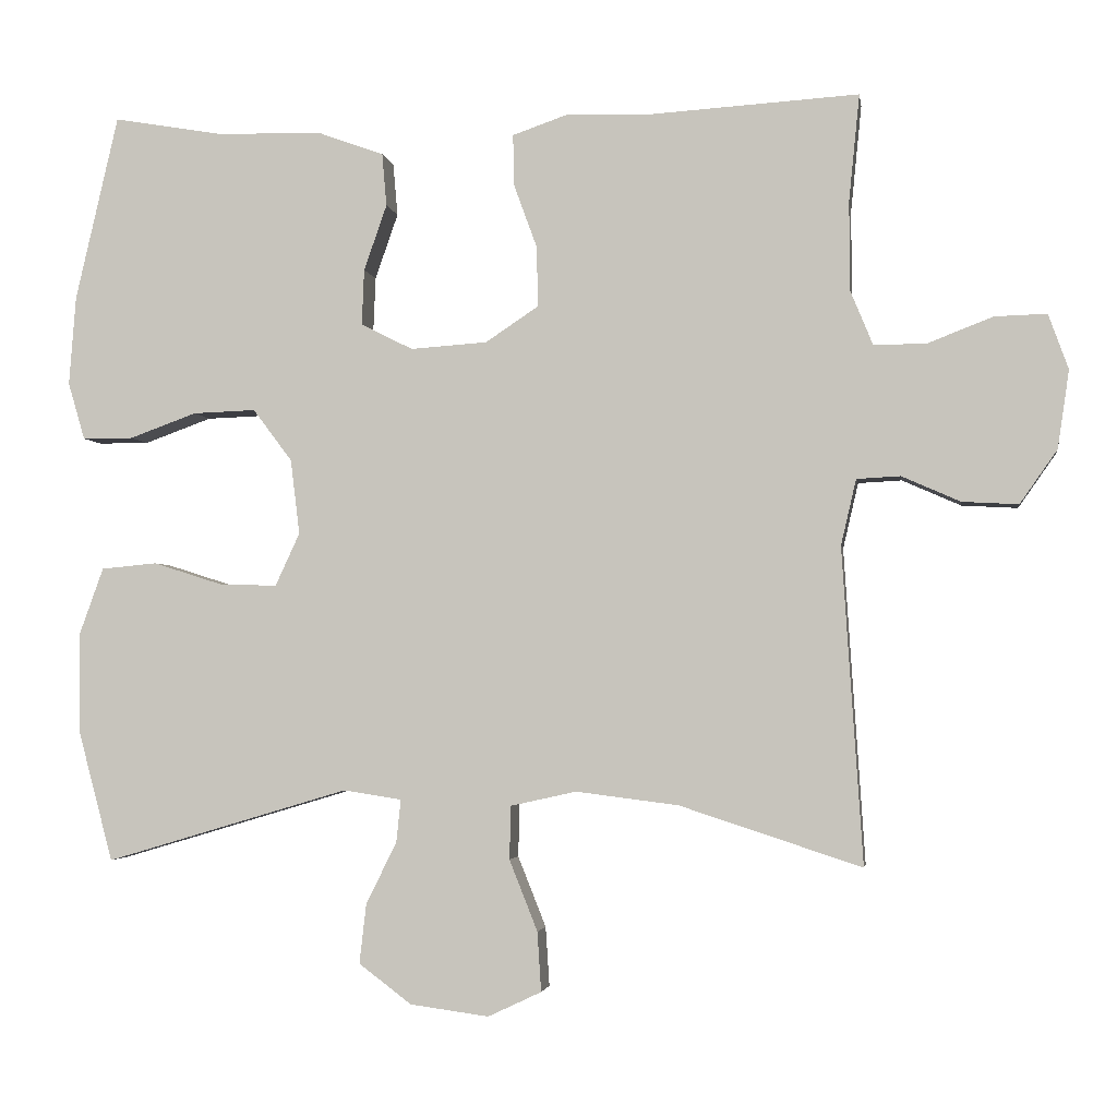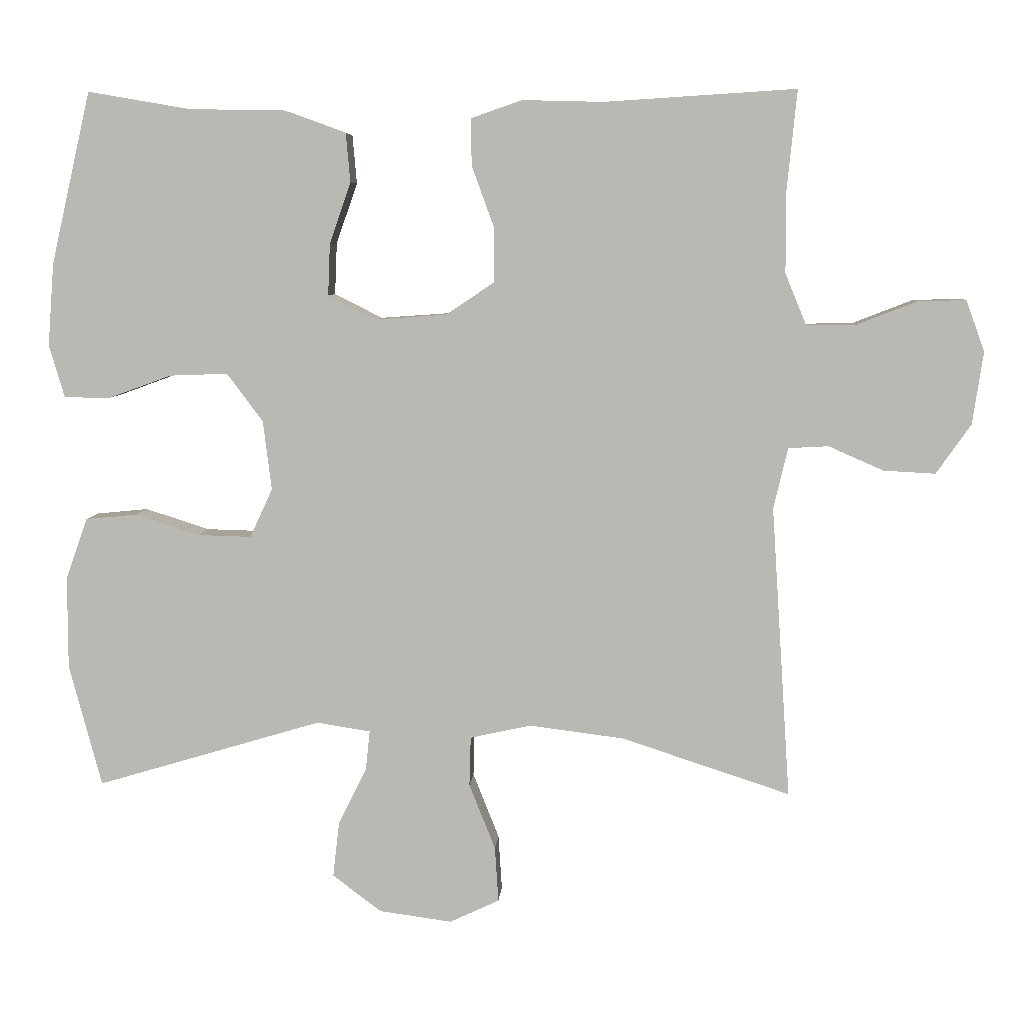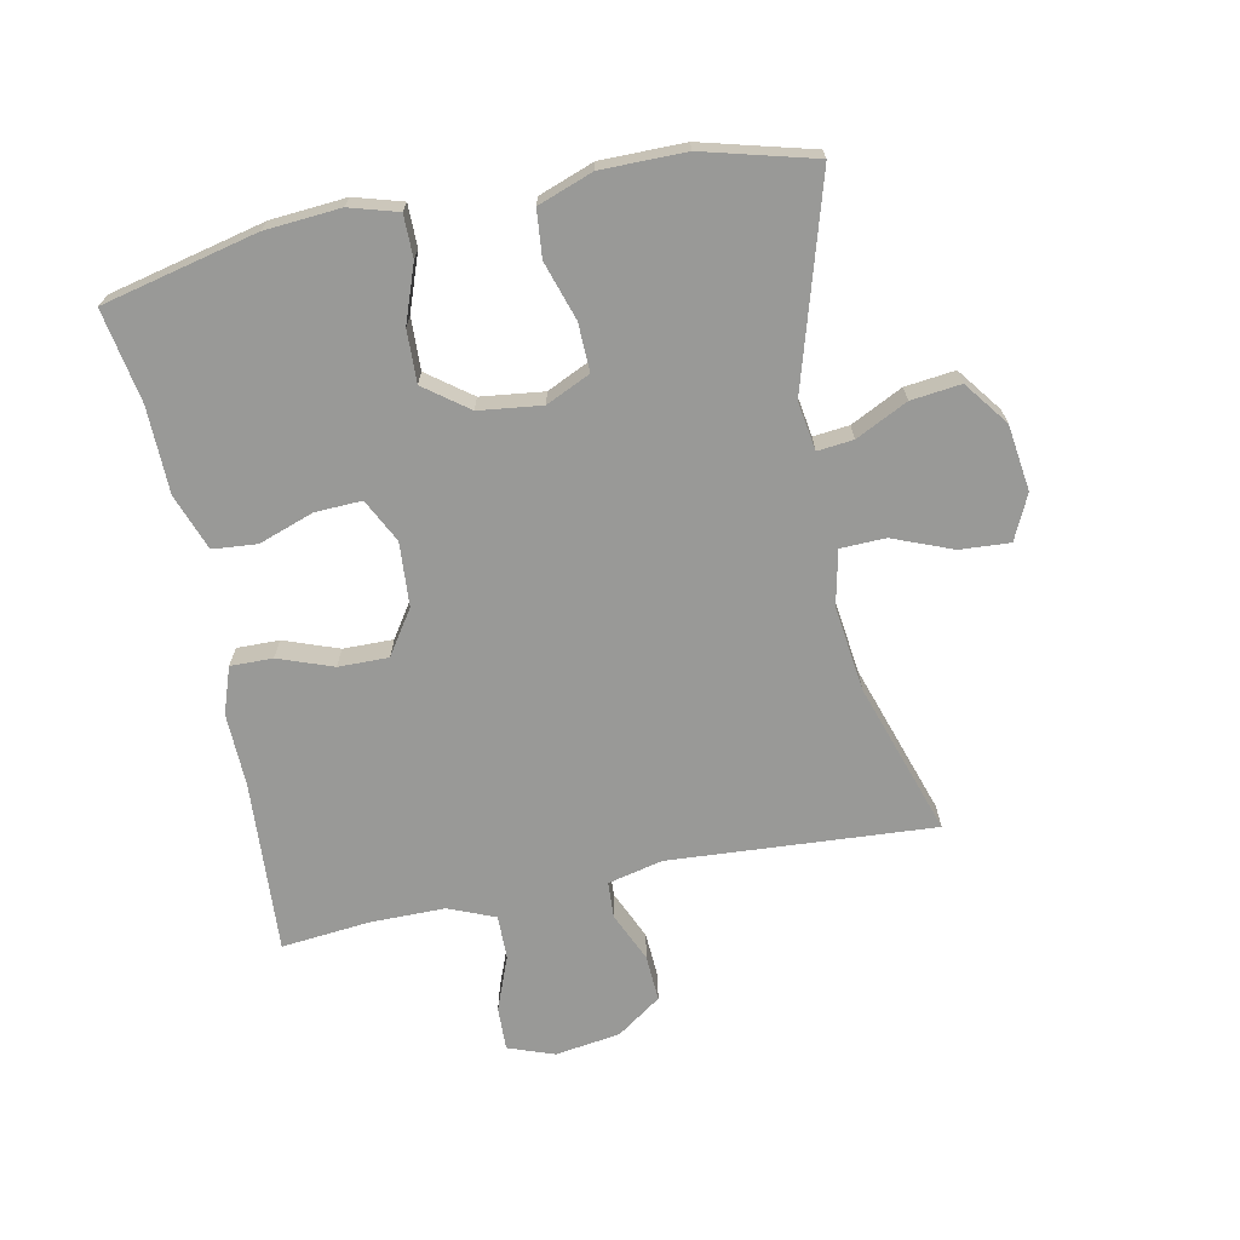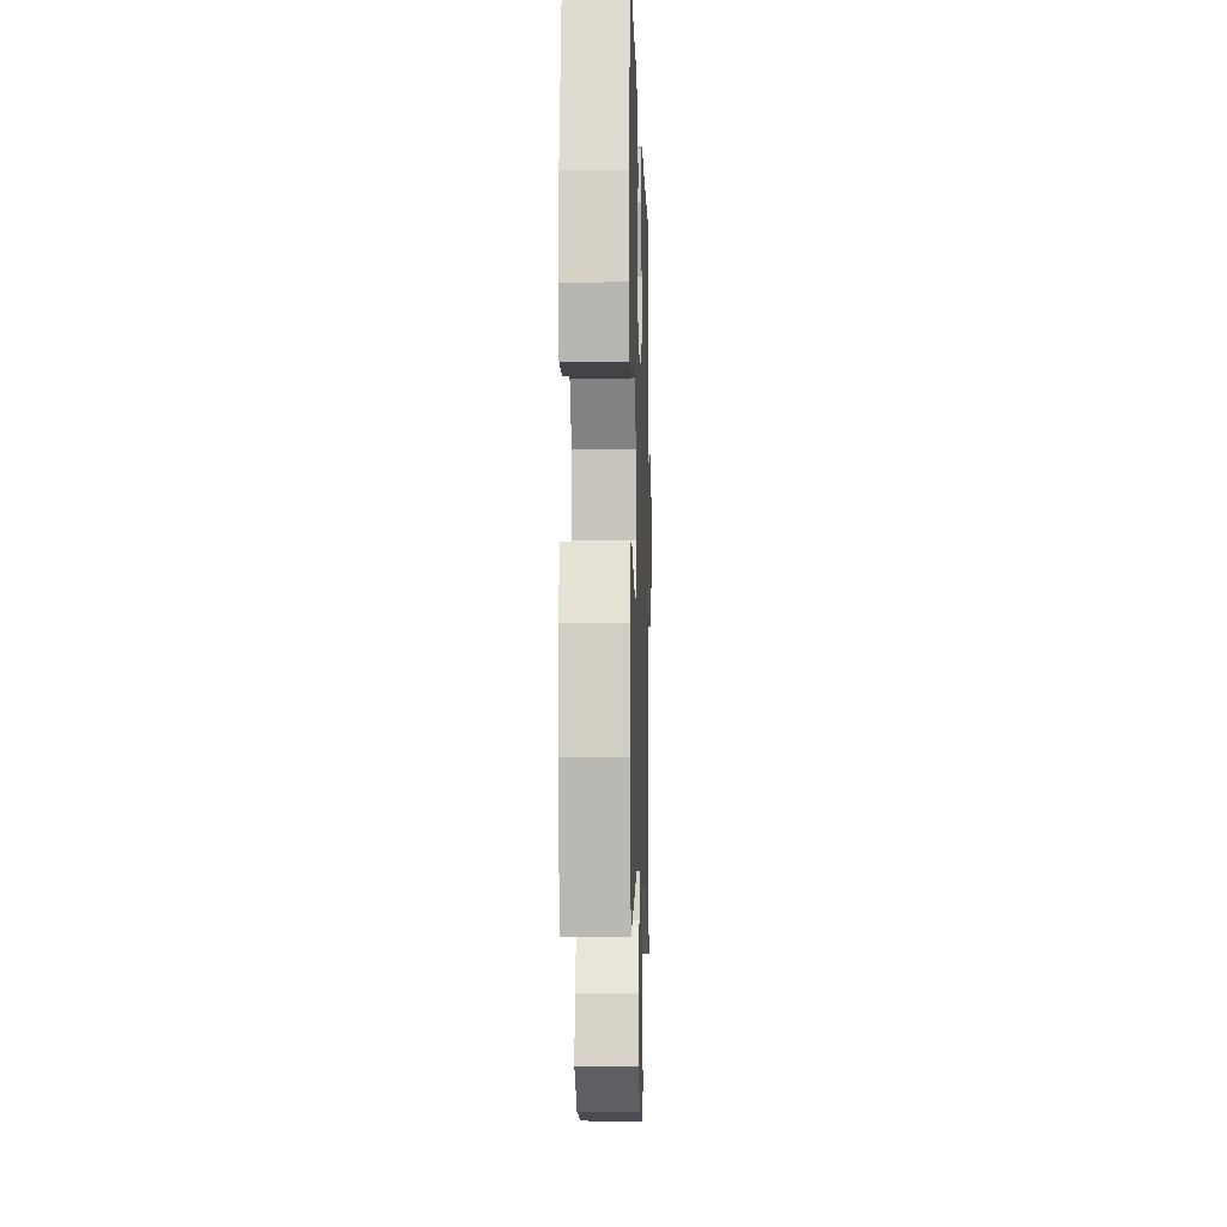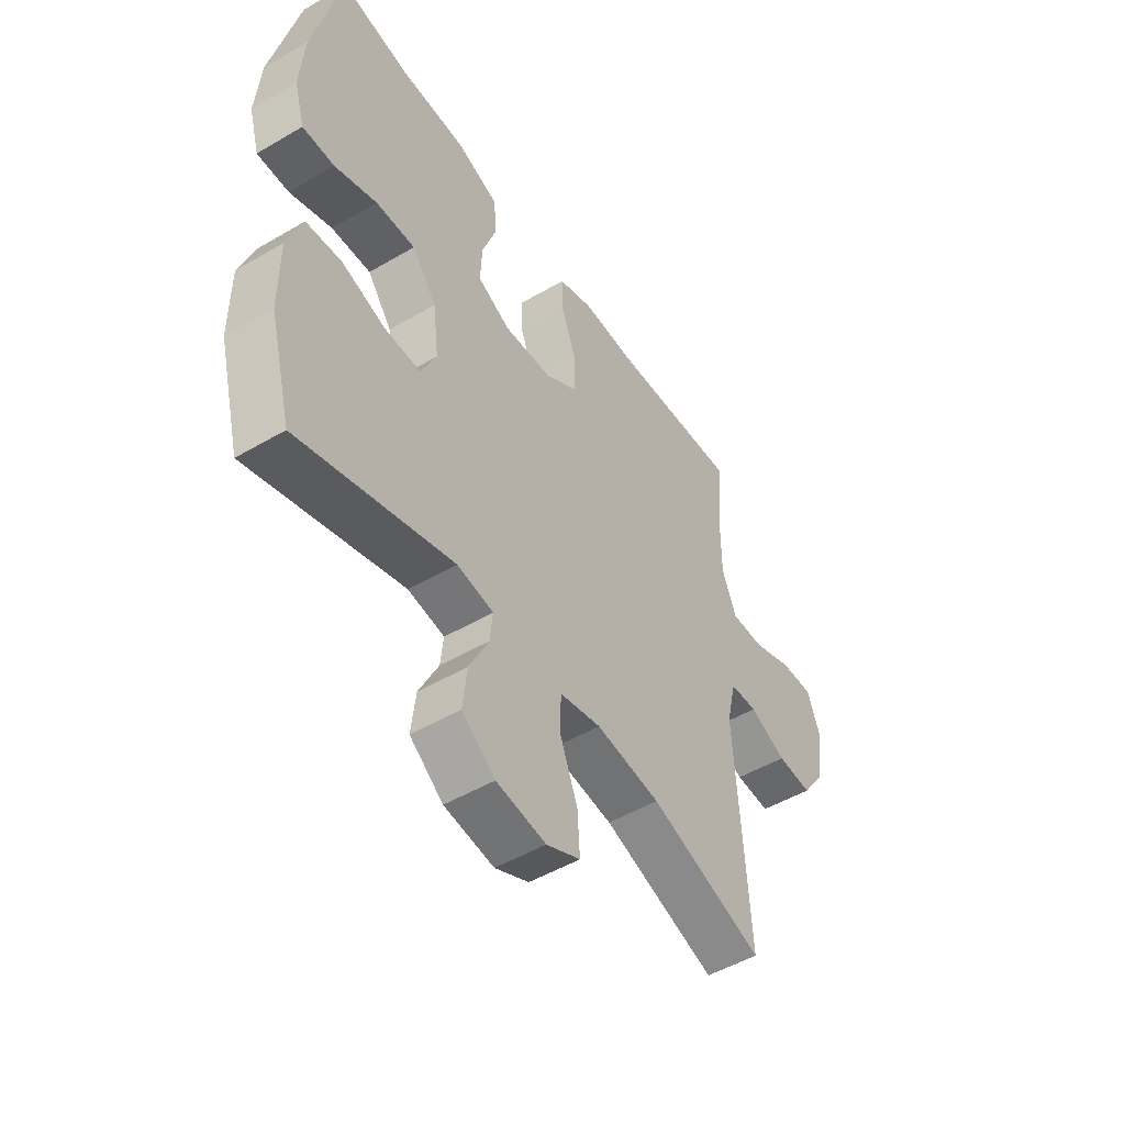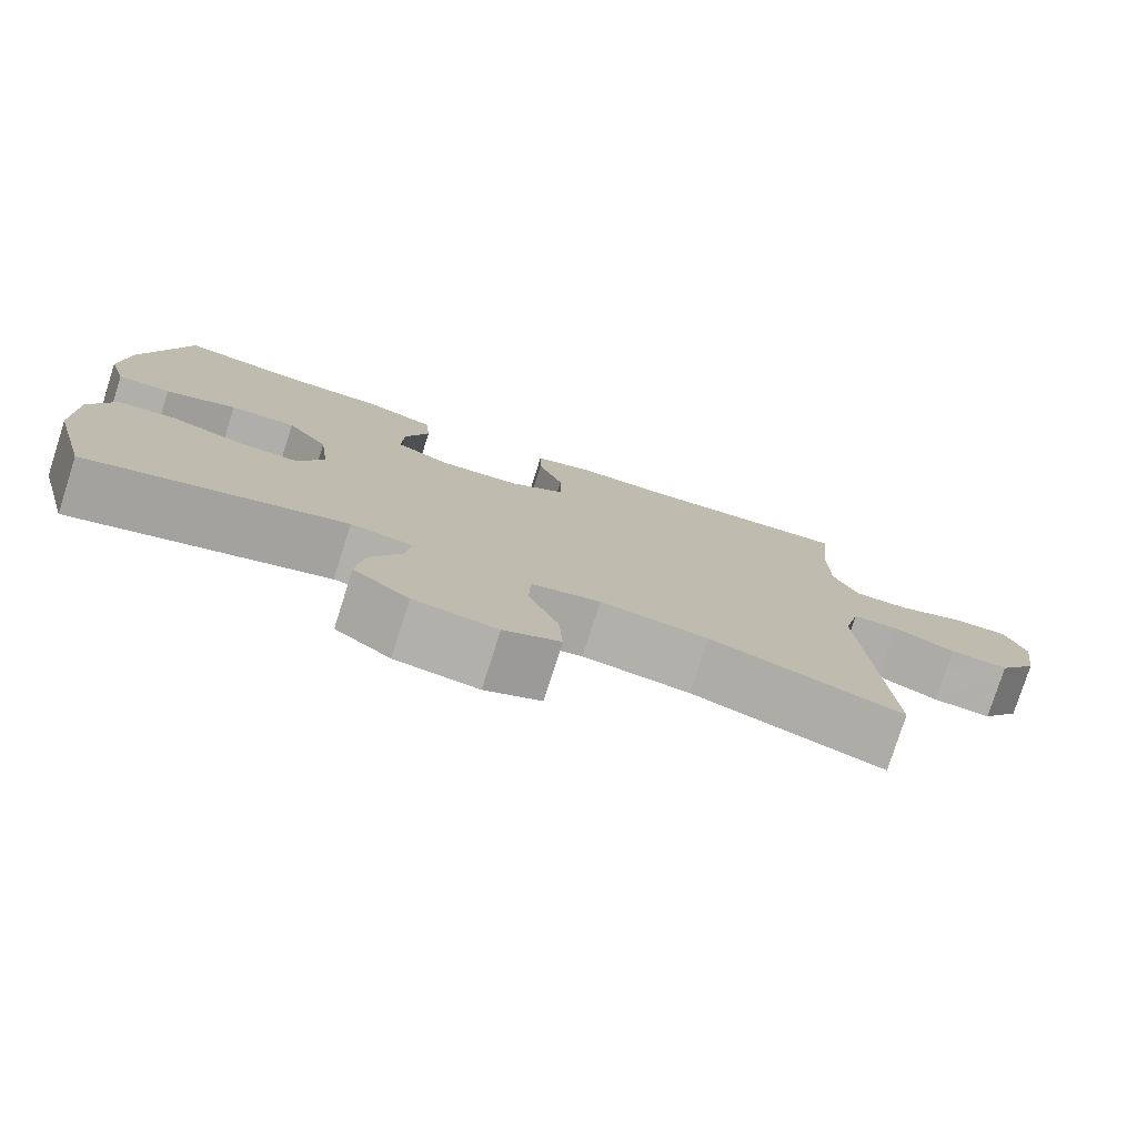
<metadata>
{"format":"obj","ext":"obj","renderer":"f3d","projection":"perspective","resolution":1024,"background":"white","views":[{"elev":-2.9,"azim":-171.4,"up":"+Z"},{"elev":6.6,"azim":-176.1,"up":"+Z"},{"elev":-68.8,"azim":101.5,"up":"+Y"},{"elev":-7.7,"azim":91.7,"up":"+Z"},{"elev":-49.9,"azim":122.8,"up":"+Z"},{"elev":-78.0,"azim":162.3,"up":"+Z"}]}
</metadata>
<code>
v -0.5 0.07 0.5
v -0.23 0.07 0.483
v -0.116 0.07 0.486
v -0.044 0.07 0.461
v -0.045 0.07 0.395
v -0.076 0.07 0.31
v -0.077 0.07 0.232
v -0.008 0.07 0.186
v 0.092 0.07 0.179
v 0.16 0.07 0.213
v 0.157 0.07 0.286
v 0.127 0.07 0.372
v 0.133 0.07 0.441
v 0.221 0.07 0.473
v 0.355 0.07 0.475
v 0.5 0.07 0.5
v 0.556 0.07 0.258
v 0.565 0.07 0.141
v 0.543 0.07 0.066
v 0.477 0.07 0.066
v 0.389 0.07 0.098
v 0.307 0.07 0.101
v 0.256 0.07 0.033
v 0.244 0.07 -0.065
v 0.276 0.07 -0.134
v 0.351 0.07 -0.132
v 0.442 0.07 -0.103
v 0.515 0.07 -0.11
v 0.546 0.07 -0.196
v 0.546 0.07 -0.327
v 0.5 0.07 -0.5
v 0.181 0.07 -0.405
v 0.105 0.07 -0.417
v 0.111 0.07 -0.473
v 0.151 0.07 -0.554
v 0.16 0.07 -0.632
v 0.091 0.07 -0.684
v -0.012 0.07 -0.698
v -0.082 0.07 -0.665
v -0.077 0.07 -0.587
v -0.04 0.07 -0.494
v -0.042 0.07 -0.424
v -0.128 0.07 -0.405
v -0.262 0.07 -0.422
v -0.5 0.07 -0.5
v -0.473 0.07 -0.087
v -0.493 0.07 -0.001
v -0.55 0.07 0.002
v -0.627 0.07 -0.032
v -0.7 0.07 -0.036
v -0.749 0.07 0.034
v -0.764 0.07 0.136
v -0.738 0.07 0.208
v -0.67 0.07 0.206
v -0.585 0.07 0.173
v -0.516 0.07 0.172
v -0.486 0.07 0.245
v -0.486 0.07 0.361
v -0.5 0 0.5
v -0.23 0 0.483
v -0.116 0 0.486
v -0.044 0 0.461
v -0.045 0 0.395
v -0.076 0 0.31
v -0.077 0 0.232
v -0.008 0 0.186
v 0.092 0 0.179
v 0.16 0 0.213
v 0.157 0 0.286
v 0.127 0 0.372
v 0.133 0 0.441
v 0.221 0 0.473
v 0.355 0 0.475
v 0.5 0 0.5
v 0.556 0 0.258
v 0.565 0 0.141
v 0.543 0 0.066
v 0.477 0 0.066
v 0.389 0 0.098
v 0.307 0 0.101
v 0.256 0 0.033
v 0.244 0 -0.065
v 0.276 0 -0.134
v 0.351 0 -0.132
v 0.442 0 -0.103
v 0.515 0 -0.11
v 0.546 0 -0.196
v 0.546 0 -0.327
v 0.5 0 -0.5
v 0.181 0 -0.405
v 0.105 0 -0.417
v 0.111 0 -0.473
v 0.151 0 -0.554
v 0.16 0 -0.632
v 0.091 0 -0.684
v -0.012 0 -0.698
v -0.082 0 -0.665
v -0.077 0 -0.587
v -0.04 0 -0.494
v -0.042 0 -0.424
v -0.128 0 -0.405
v -0.262 0 -0.422
v -0.5 0 -0.5
v -0.473 0 -0.087
v -0.493 0 -0.001
v -0.55 0 0.002
v -0.627 0 -0.032
v -0.7 0 -0.036
v -0.749 0 0.034
v -0.764 0 0.136
v -0.738 0 0.208
v -0.67 0 0.206
v -0.585 0 0.173
v -0.516 0 0.172
v -0.486 0 0.245
v -0.486 0 0.361
f 52 53 54 55
f 52 55 56
f 51 52 56
f 48 49 50 51
f 47 48 51 56
f 46 47 56 57
f 44 45 46
f 43 44 46 57
f 38 39 40 41
f 38 41 42
f 37 38 42
f 34 35 36 37
f 33 34 37 42
f 32 33 42 43
f 30 31 32
f 26 27 28 29
f 25 26 29 30
f 18 19 20 21
f 18 21 22
f 15 16 17 18
f 15 18 22
f 14 15 22 23
f 11 12 13 14
f 10 11 14 23
f 3 4 5 6
f 2 3 6 7
f 58 1 2 7
f 57 58 7 8
f 43 57 8
f 25 30 32 43
f 24 25 43 8
f 9 10 23 24
f 8 9 24
f 113 112 111 110
f 114 113 110
f 114 110 109
f 109 108 107 106
f 114 109 106 105
f 115 114 105 104
f 104 103 102
f 115 104 102 101
f 99 98 97 96
f 100 99 96
f 100 96 95
f 95 94 93 92
f 100 95 92 91
f 101 100 91 90
f 90 89 88
f 87 86 85 84
f 88 87 84 83
f 79 78 77 76
f 80 79 76
f 76 75 74 73
f 80 76 73
f 81 80 73 72
f 72 71 70 69
f 81 72 69 68
f 64 63 62 61
f 65 64 61 60
f 65 60 59 116
f 66 65 116 115
f 66 115 101
f 101 90 88 83
f 66 101 83 82
f 82 81 68 67
f 82 67 66
f 1 59 60 2
f 2 60 61 3
f 3 61 62 4
f 4 62 63 5
f 5 63 64 6
f 6 64 65 7
f 7 65 66 8
f 8 66 67 9
f 9 67 68 10
f 10 68 69 11
f 11 69 70 12
f 12 70 71 13
f 13 71 72 14
f 14 72 73 15
f 15 73 74 16
f 16 74 75 17
f 17 75 76 18
f 18 76 77 19
f 19 77 78 20
f 20 78 79 21
f 21 79 80 22
f 22 80 81 23
f 23 81 82 24
f 24 82 83 25
f 25 83 84 26
f 26 84 85 27
f 27 85 86 28
f 28 86 87 29
f 29 87 88 30
f 30 88 89 31
f 31 89 90 32
f 32 90 91 33
f 33 91 92 34
f 34 92 93 35
f 35 93 94 36
f 36 94 95 37
f 37 95 96 38
f 38 96 97 39
f 39 97 98 40
f 40 98 99 41
f 41 99 100 42
f 42 100 101 43
f 43 101 102 44
f 44 102 103 45
f 45 103 104 46
f 46 104 105 47
f 47 105 106 48
f 48 106 107 49
f 49 107 108 50
f 50 108 109 51
f 51 109 110 52
f 52 110 111 53
f 53 111 112 54
f 54 112 113 55
f 55 113 114 56
f 56 114 115 57
f 57 115 116 58
f 58 116 59 1

</code>
